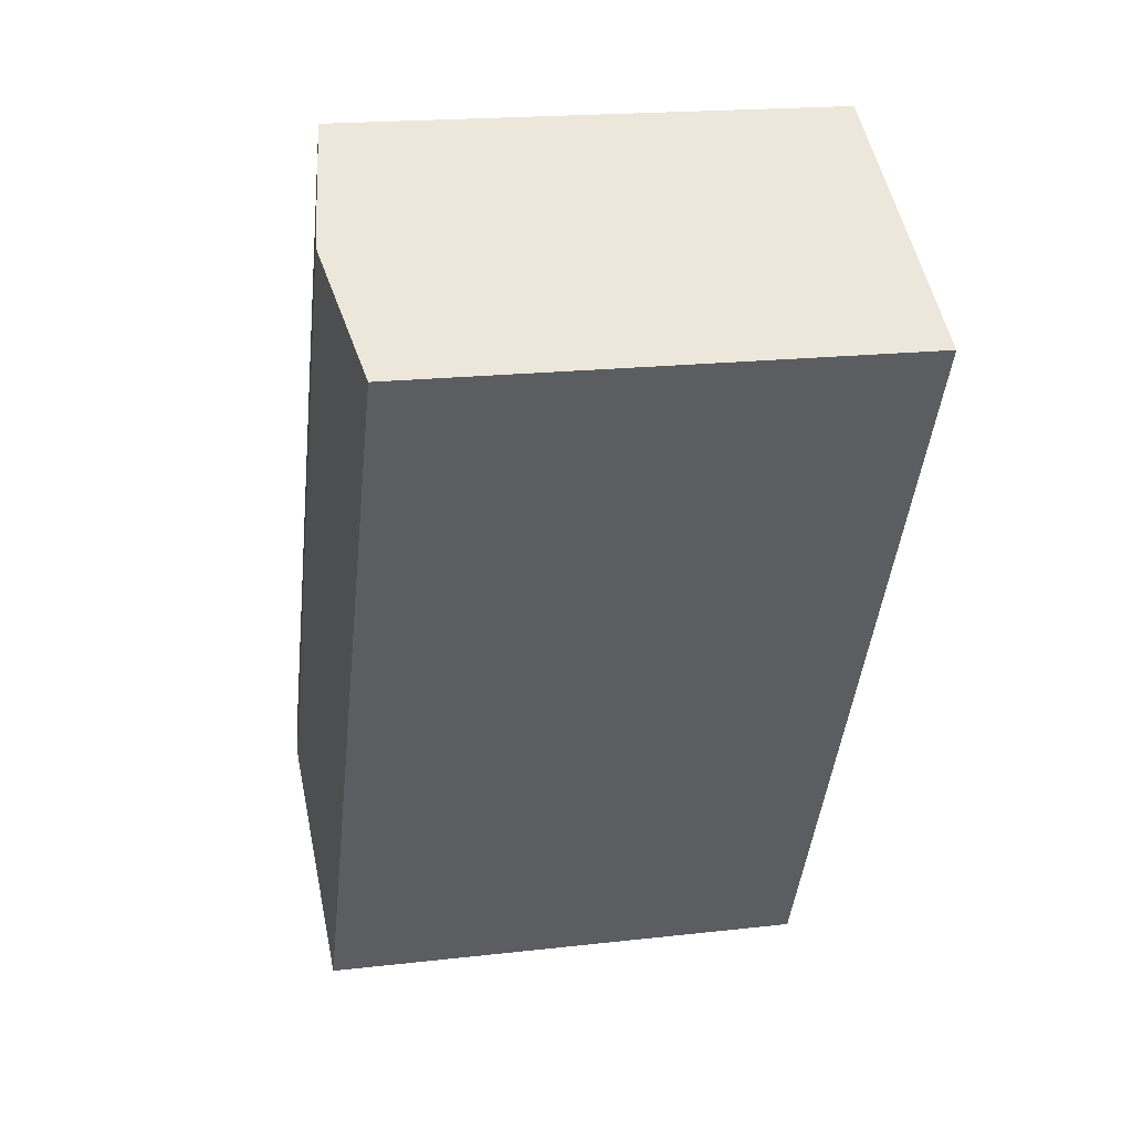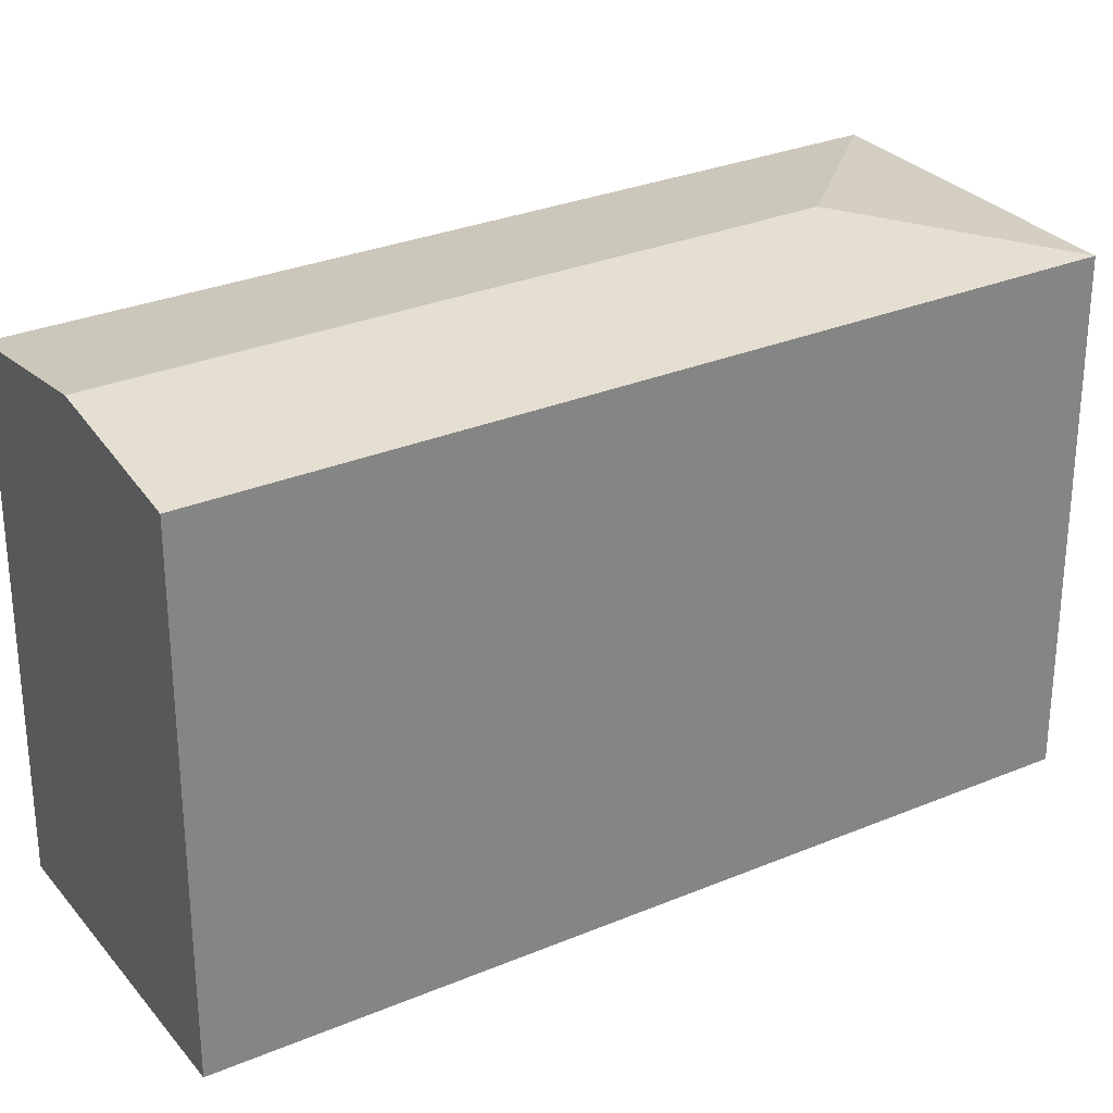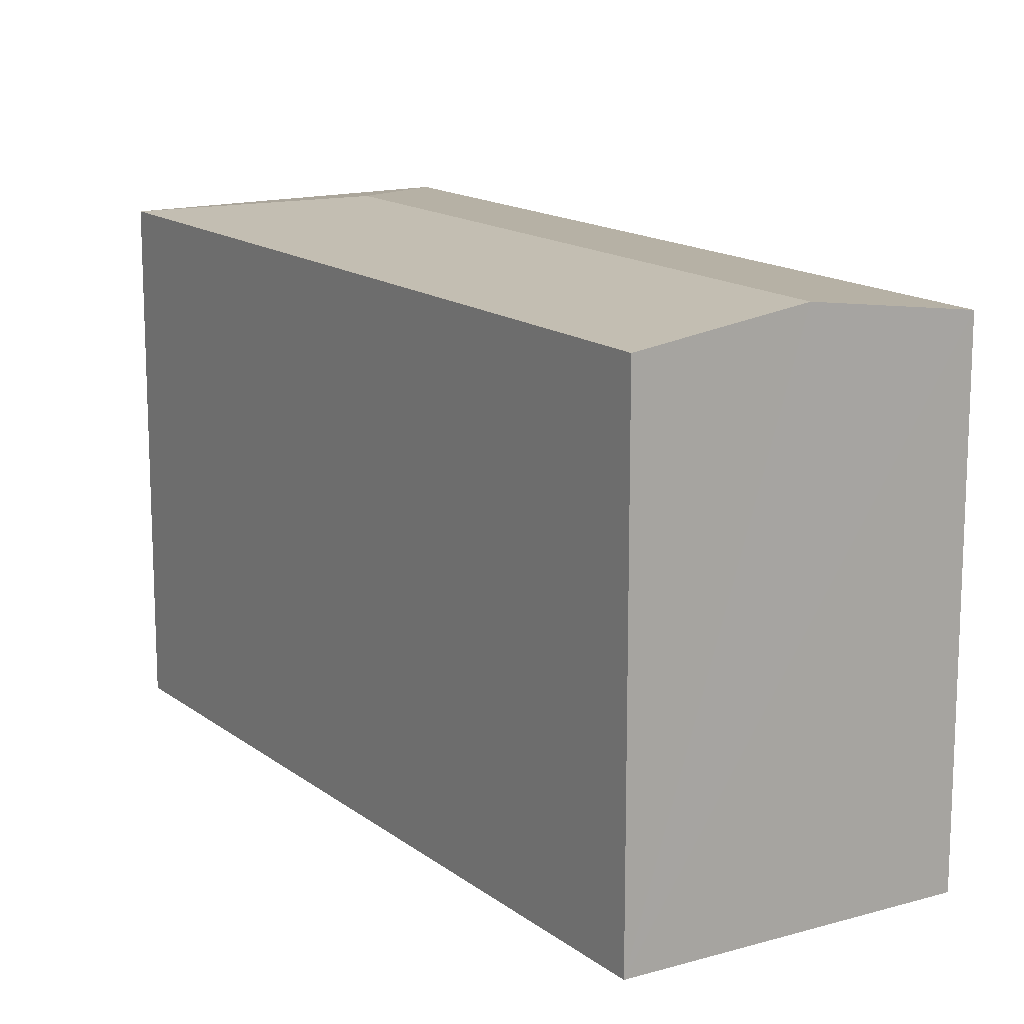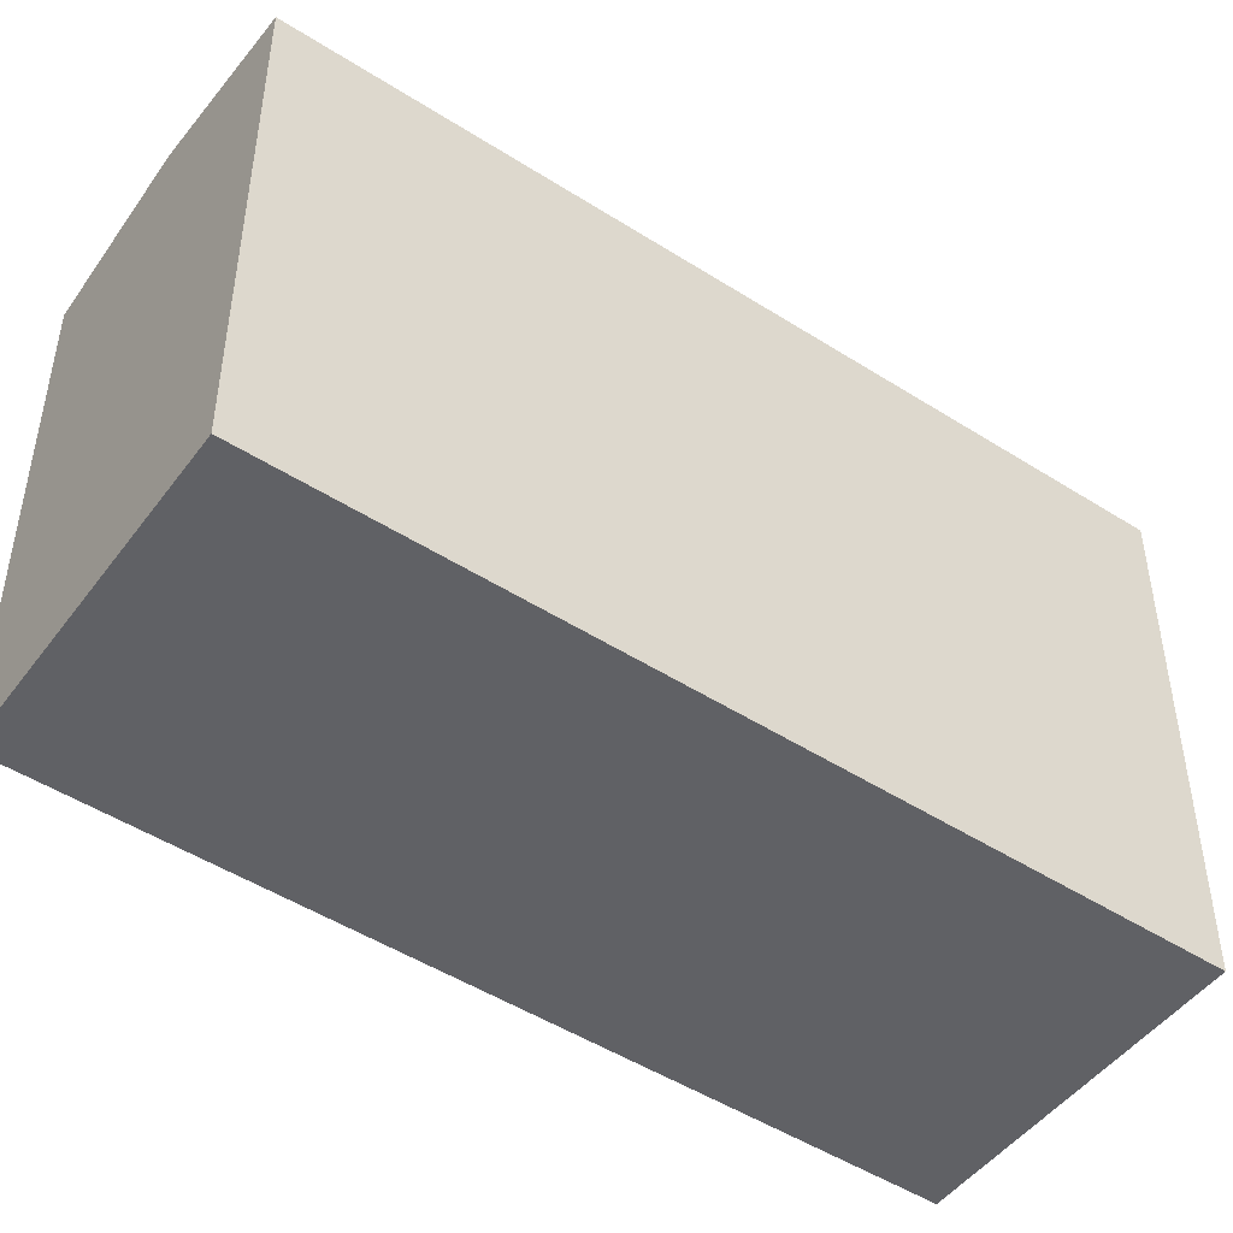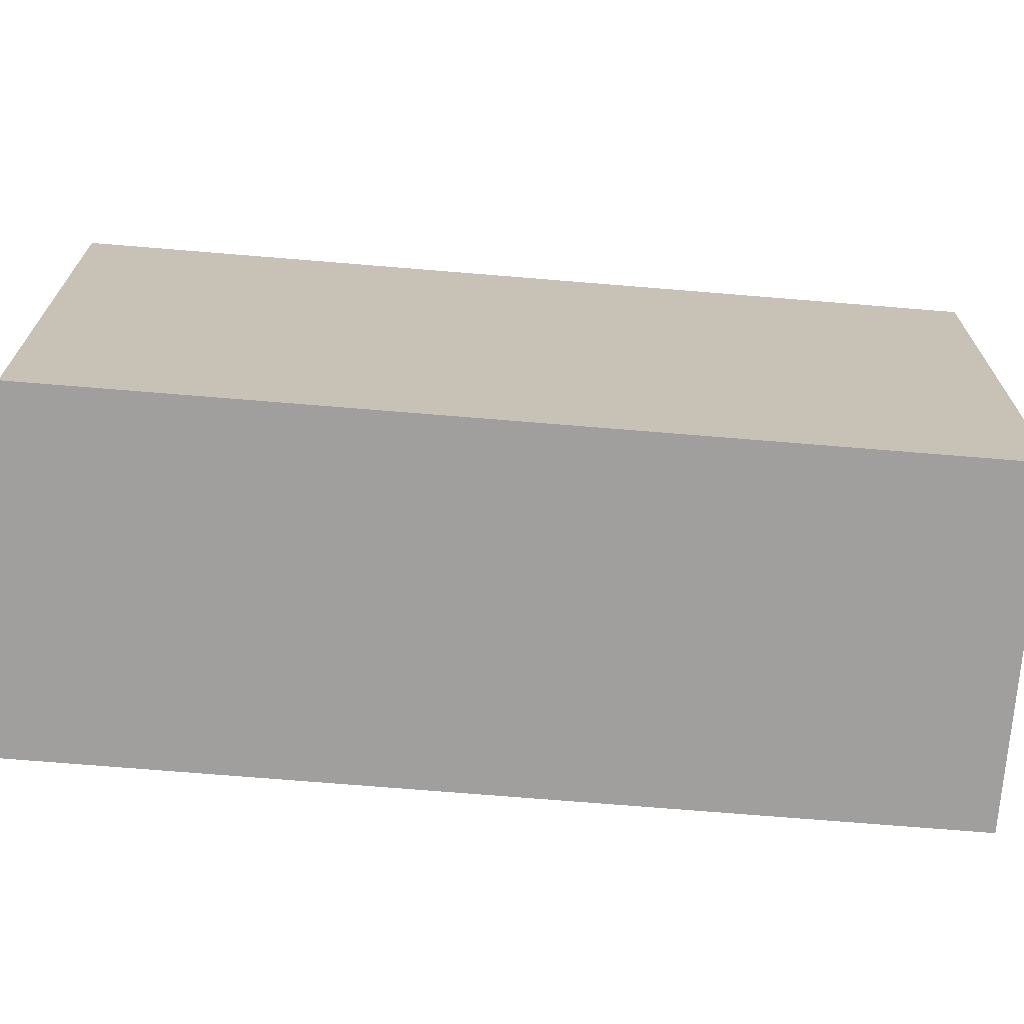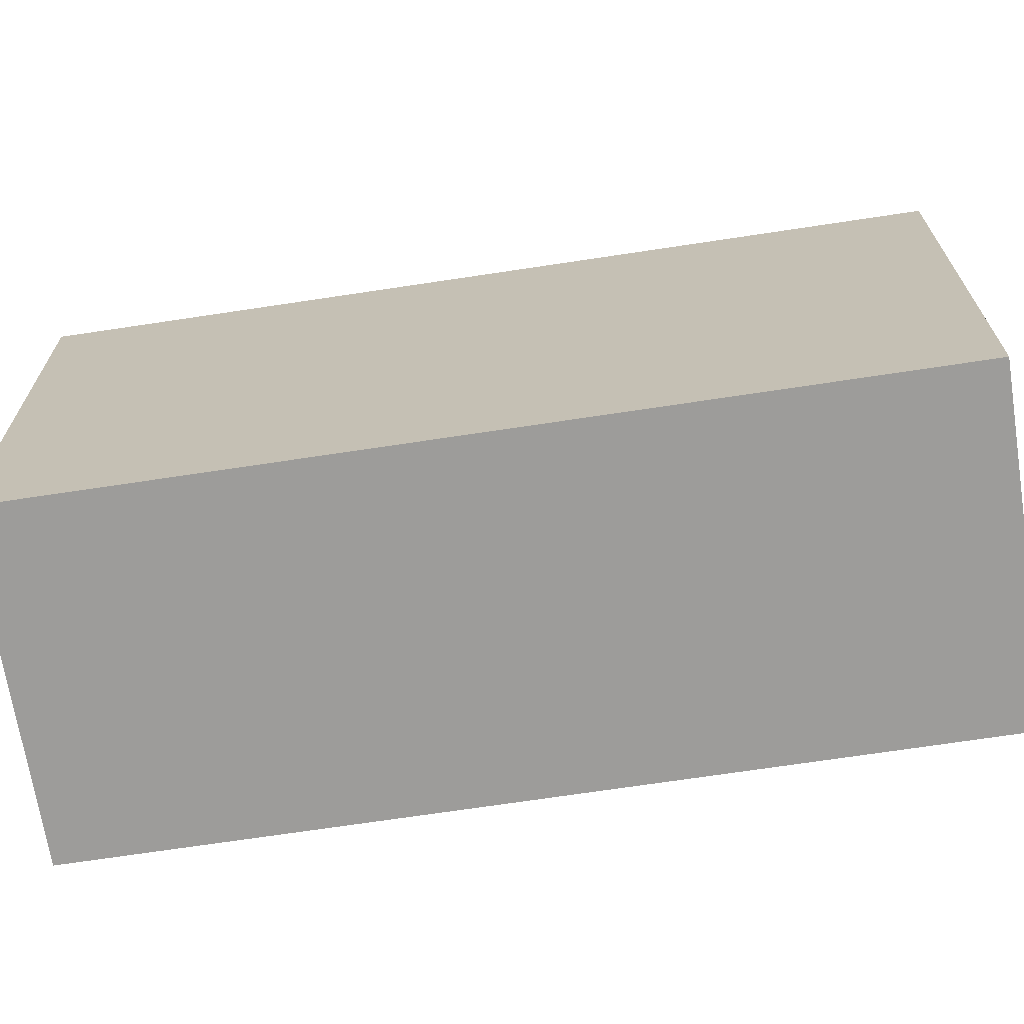
<metadata>
{"format":"obj","ext":"obj","renderer":"f3d","projection":"perspective","resolution":1024,"background":"white","views":[{"elev":19.0,"azim":-102.3,"up":"+Z"},{"elev":29.2,"azim":29.3,"up":"+Y"},{"elev":14.8,"azim":-61.3,"up":"+Y"},{"elev":-48.6,"azim":25.8,"up":"+Y"},{"elev":-71.5,"azim":56.6,"up":"+Y"},{"elev":-70.1,"azim":69.9,"up":"+Y"}]}
</metadata>
<code>
v  3.627 3.999 -3.986
v  5.348 3.827 -4.489
v  3.124 3.827 -5.707
v  2.206 3.827 1.249
v  1.103 3.999 0.624
v  0 3.827 2.343e-16
v  0 0 0
v  2.206 -7.648e-17 1.249
v  1.103 -3.821e-17 0.624
v  5.348 2.749e-16 -4.489
v  3.124 3.495e-16 -5.707
g defaultobject
f 1 2 3
f 1 4 2
f 4 1 5
f 6 1 3
f 1 6 5
f 7 5 6
f 5 7 4
f 4 7 8
f 8 7 9
f 8 2 4
f 2 8 10
f 10 3 2
f 3 10 11
f 11 6 3
f 6 11 7
f 9 10 8
f 10 9 7
f 10 7 11

</code>
